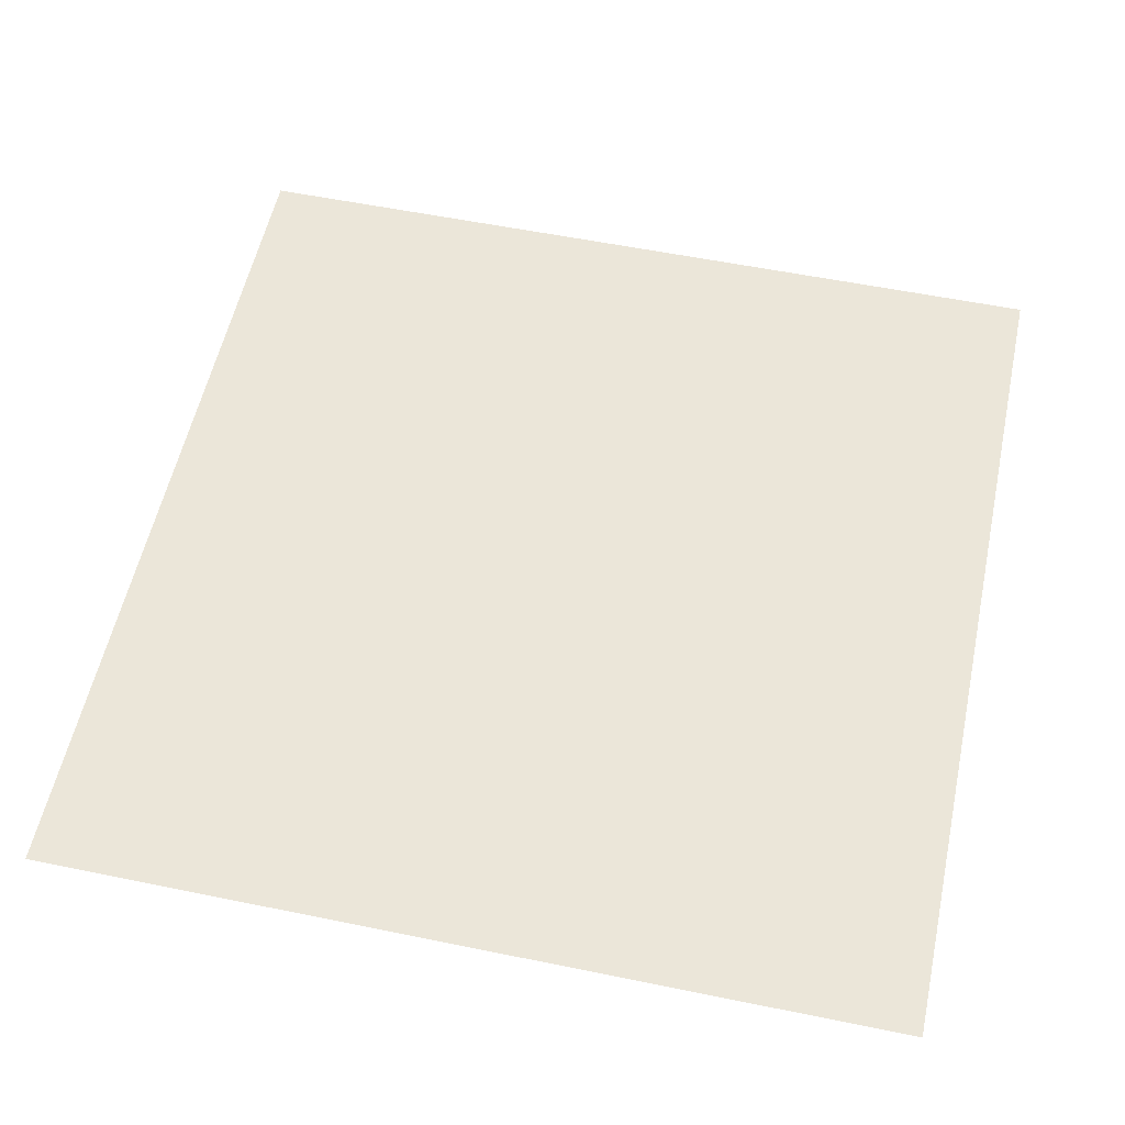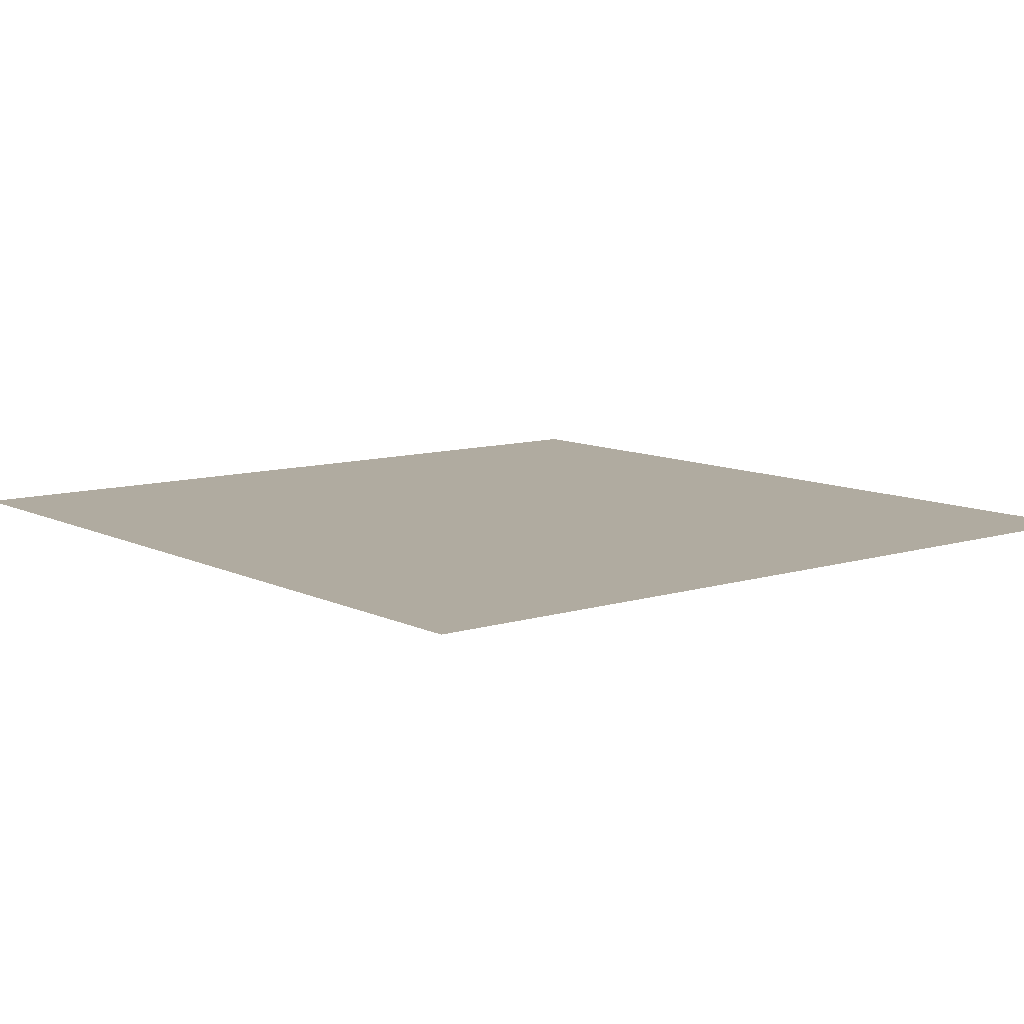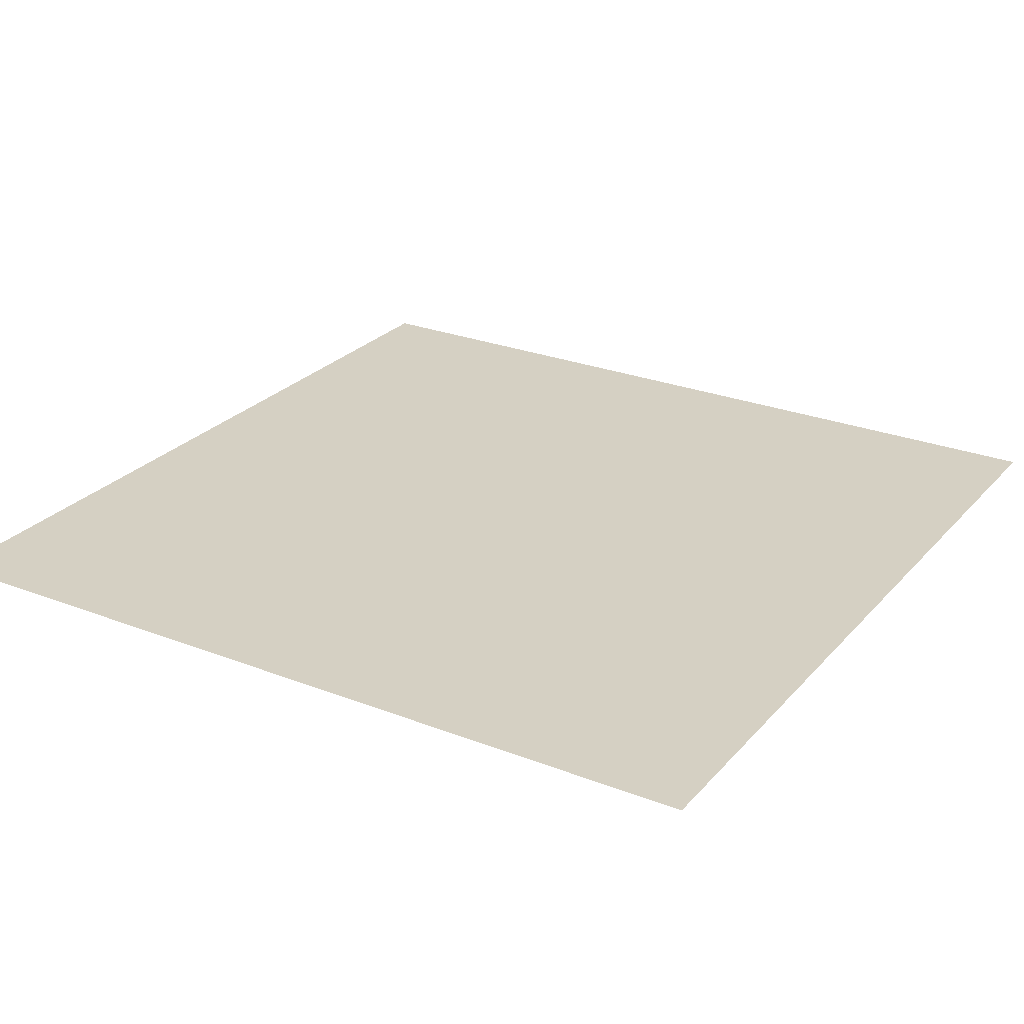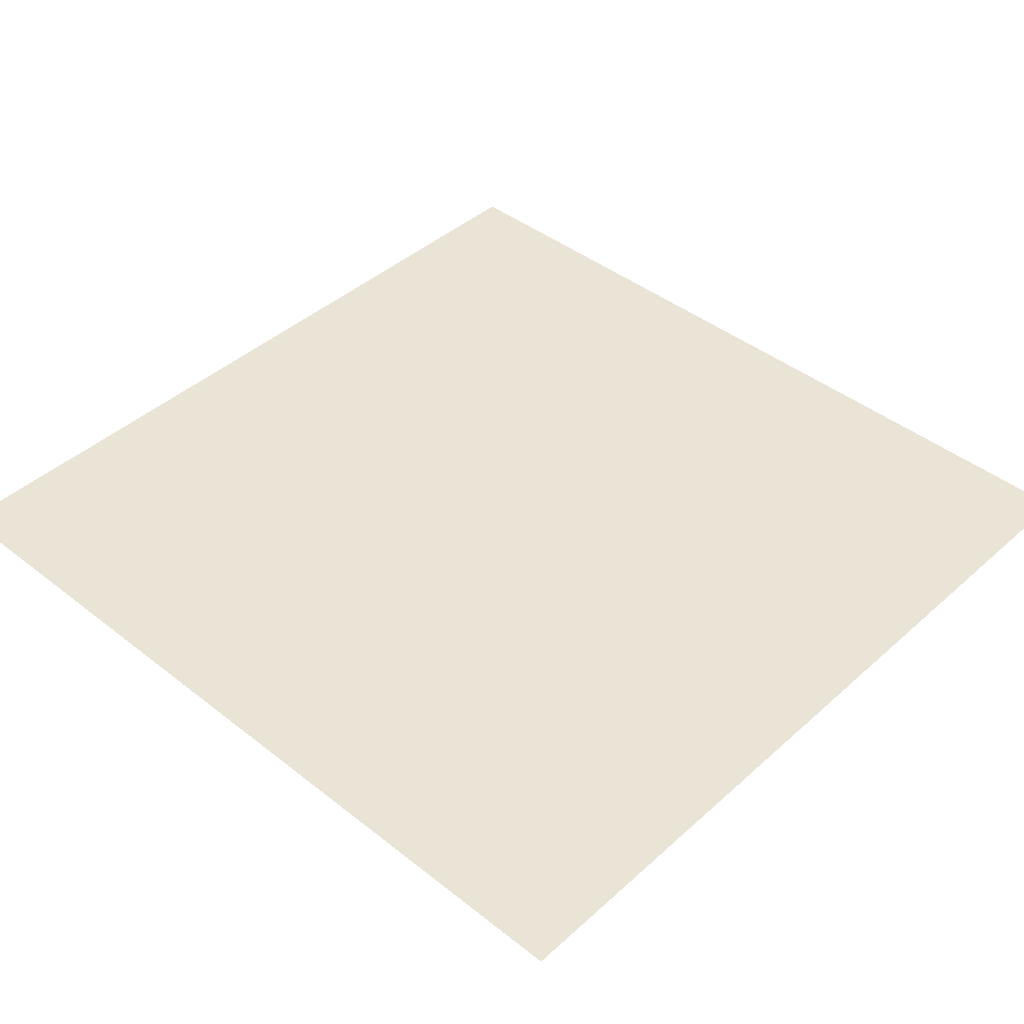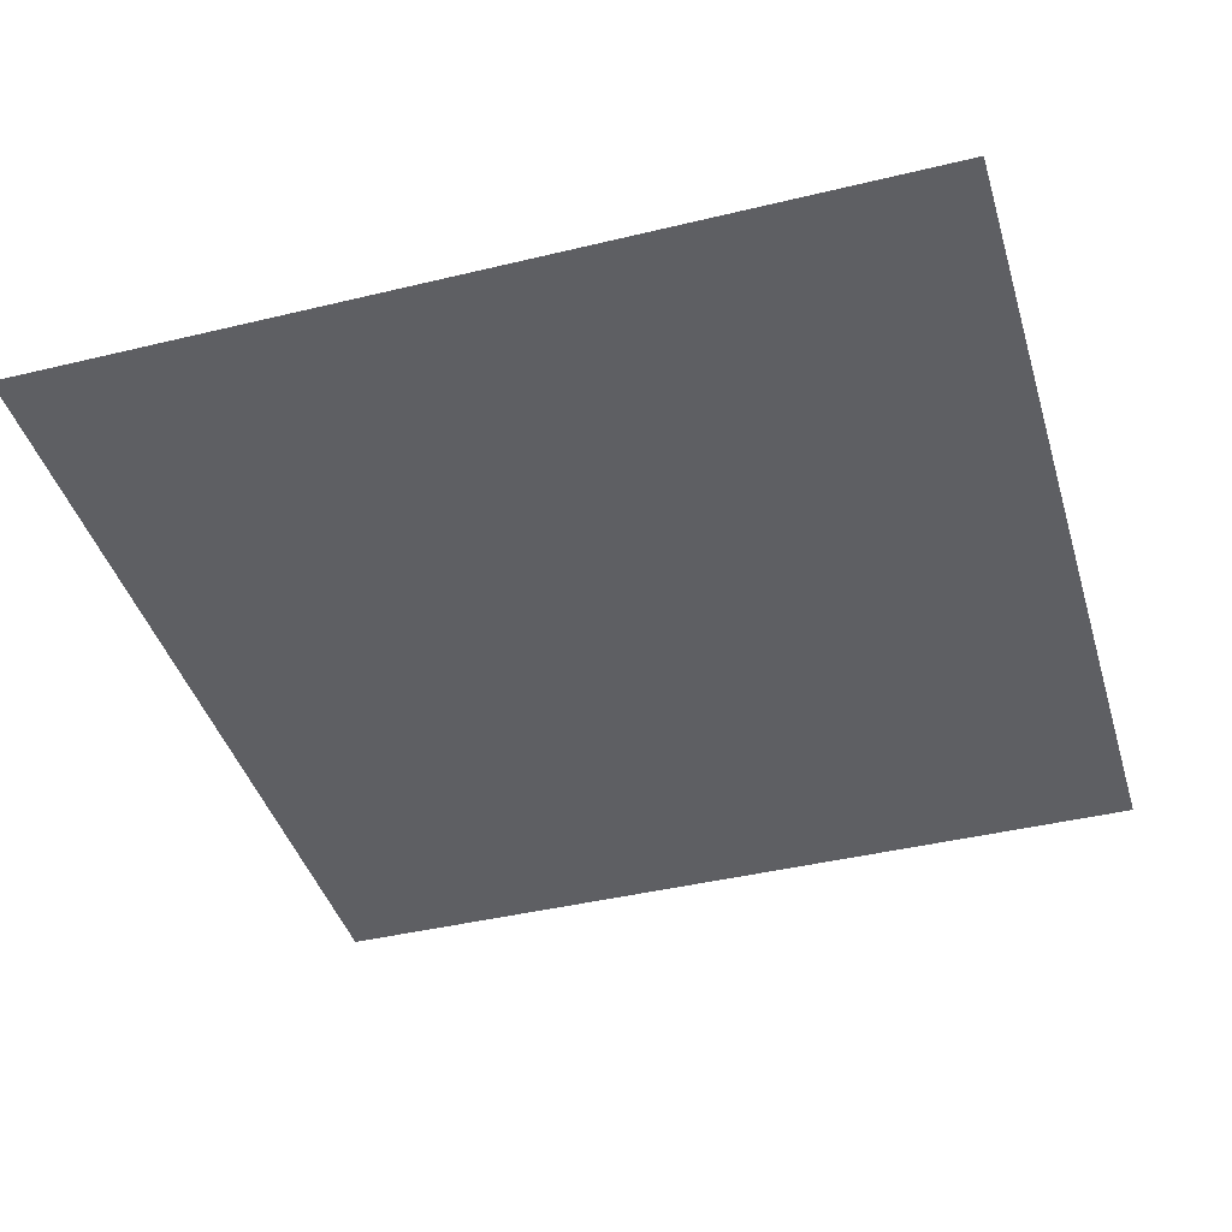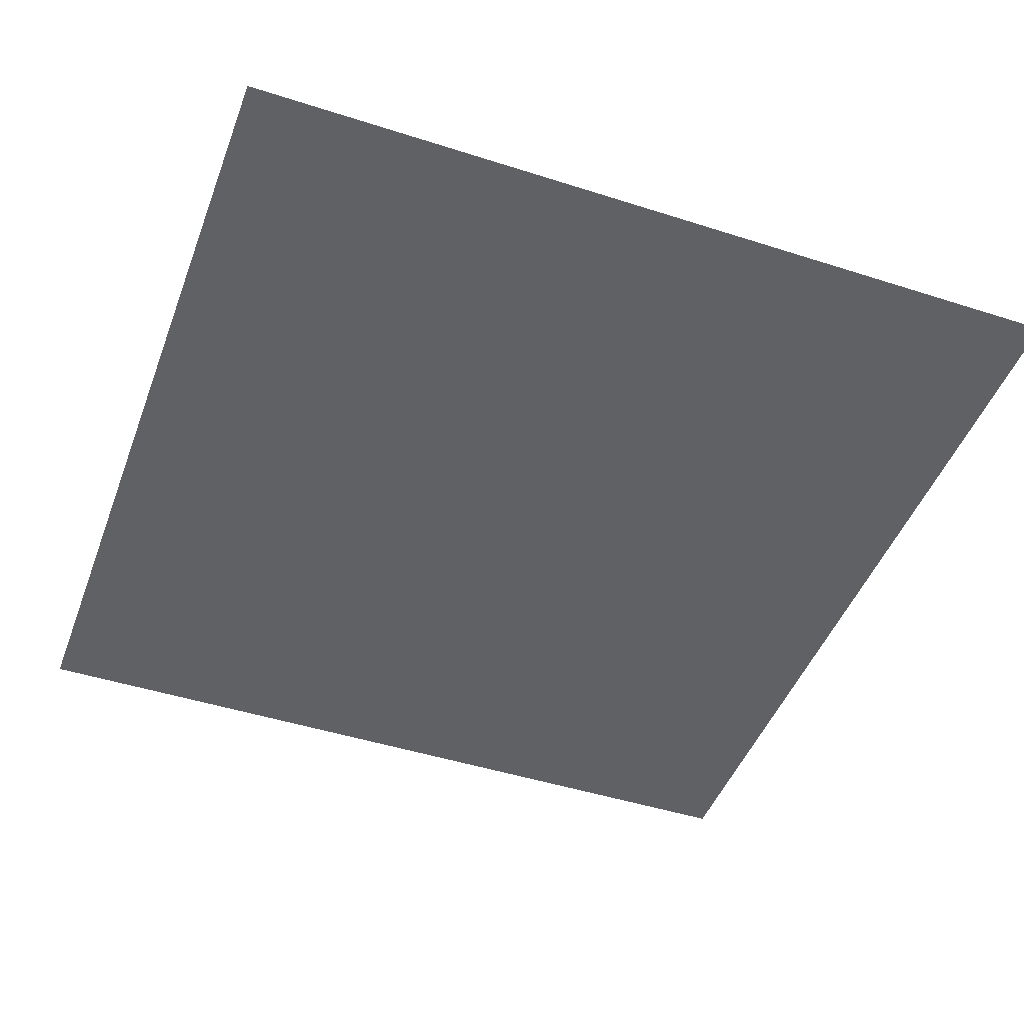
<metadata>
{"format":"obj","ext":"obj","renderer":"f3d","projection":"perspective","resolution":1024,"background":"white","views":[{"elev":56.2,"azim":-167.9,"up":"+Z"},{"elev":9.8,"azim":141.3,"up":"+Z"},{"elev":26.2,"azim":-58.4,"up":"+Z"},{"elev":42.4,"azim":133.2,"up":"+Z"},{"elev":-41.7,"azim":16.3,"up":"+Z"},{"elev":-46.4,"azim":-20.1,"up":"+Z"}]}
</metadata>
<code>
v -11.56 12.09 0
v -176.3 180.8 0
v -176.3 12.09 0
v -11.56 180.8 0
o P022
f 1 2 3
f 1 4 2

</code>
